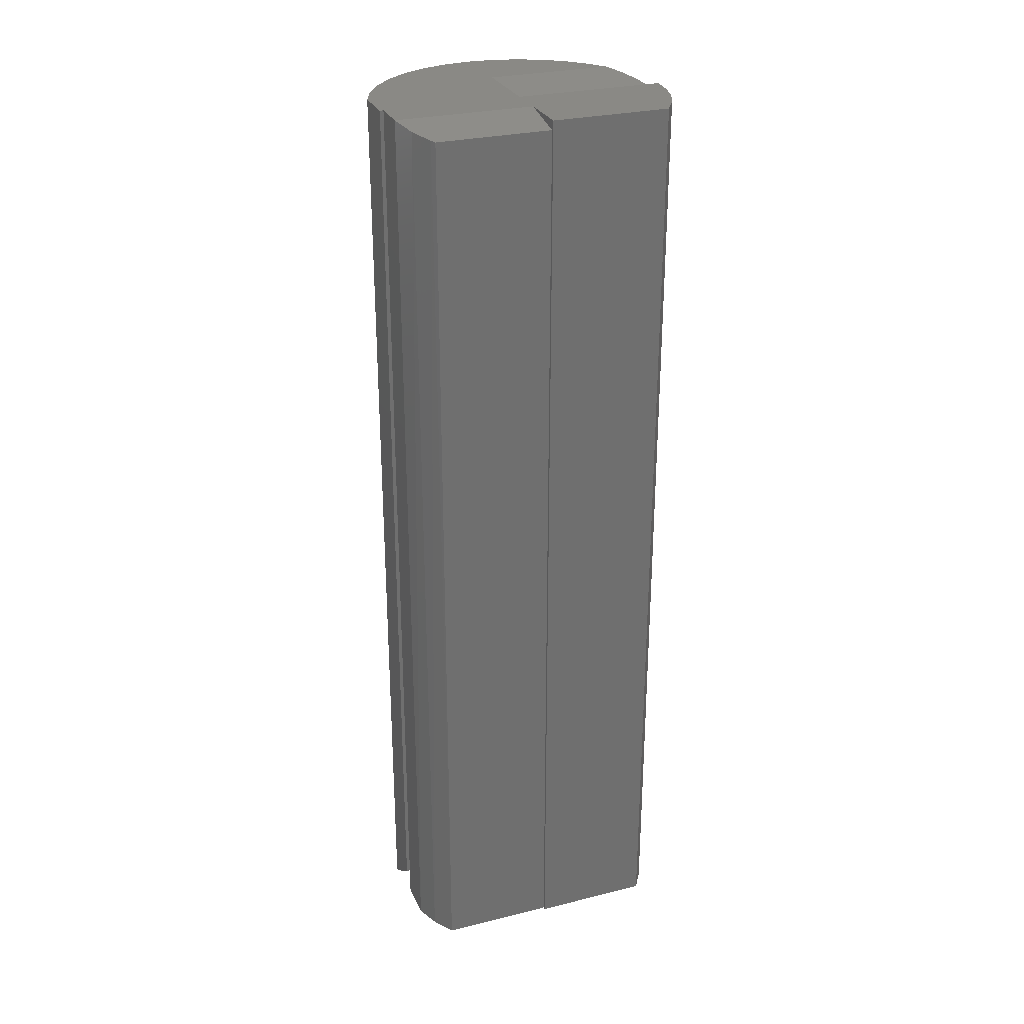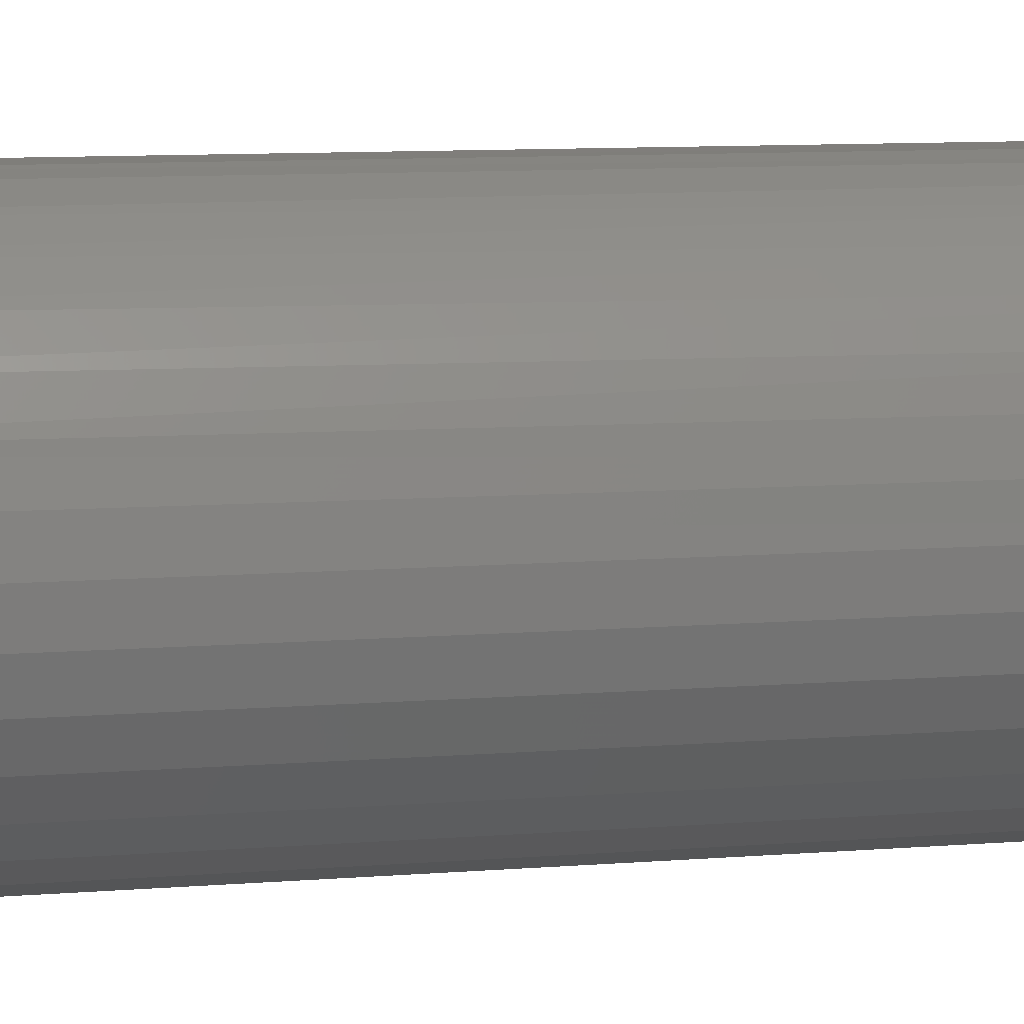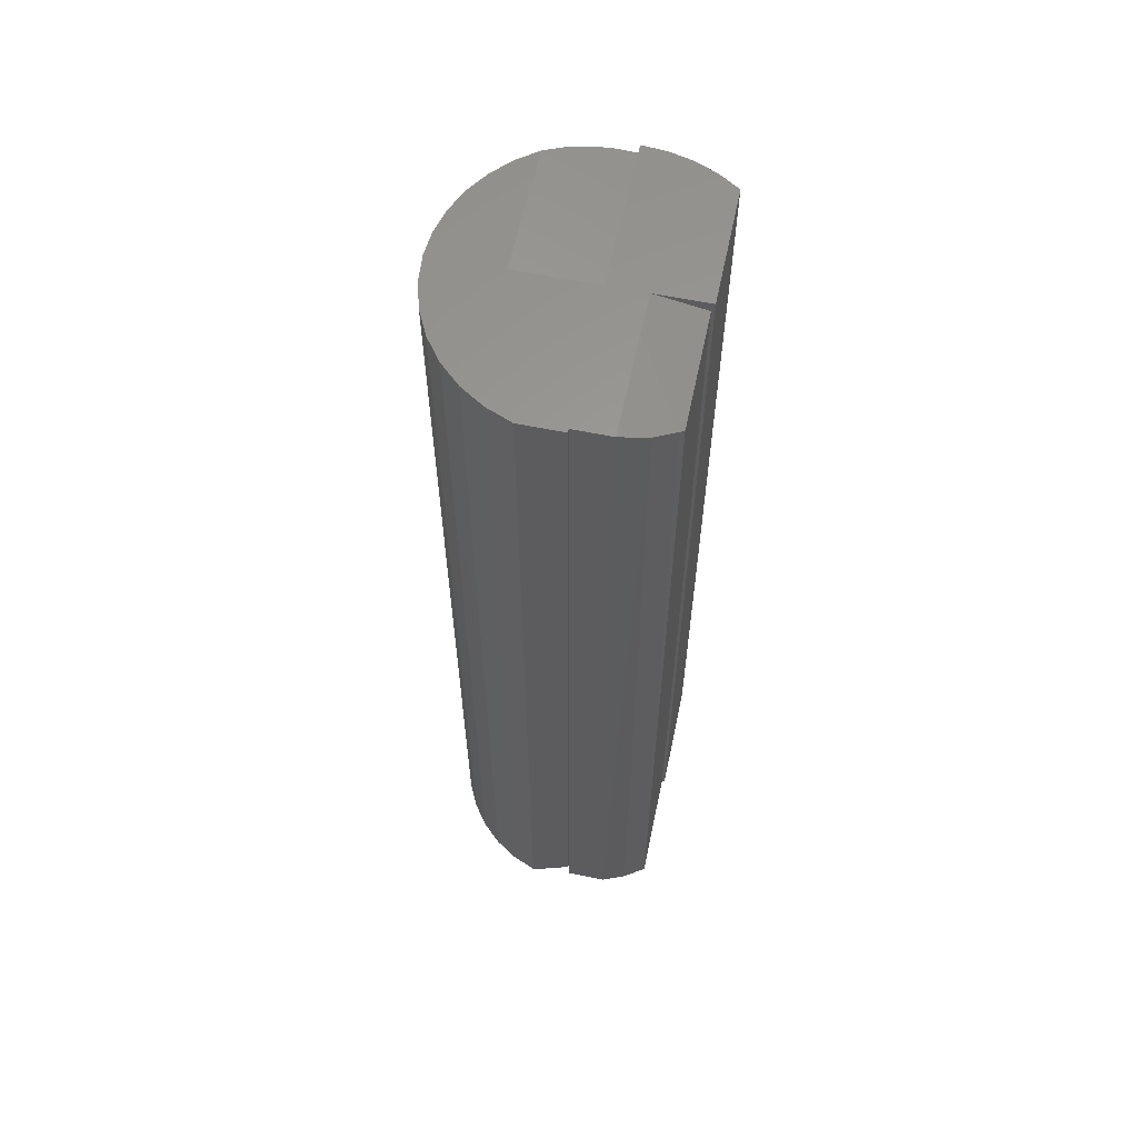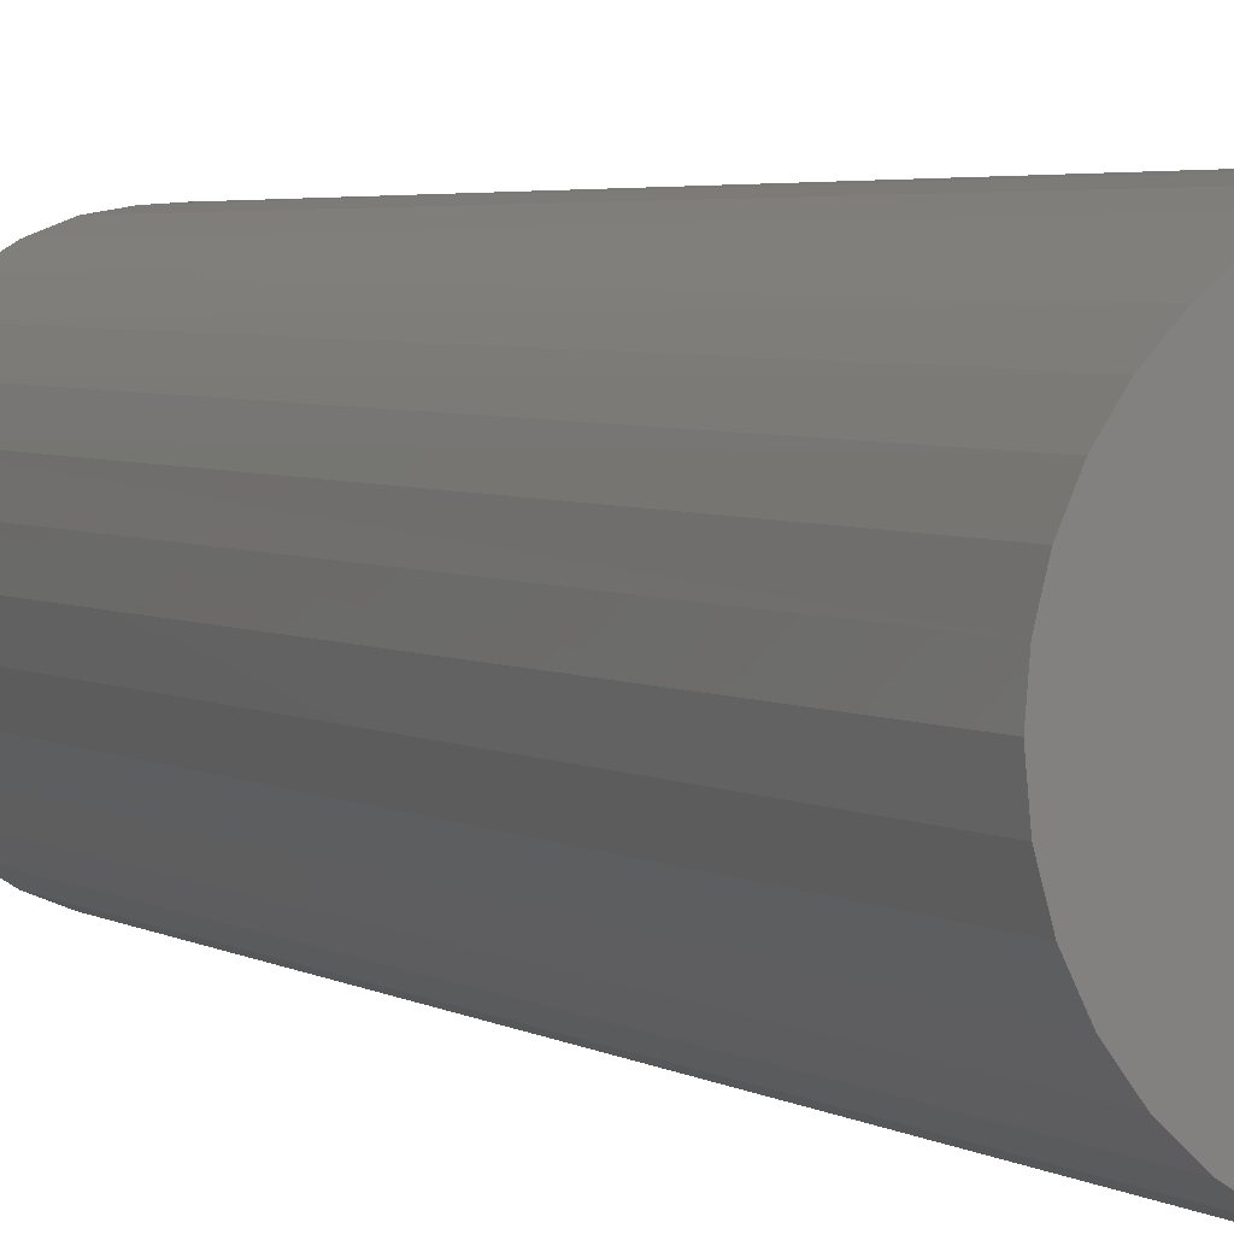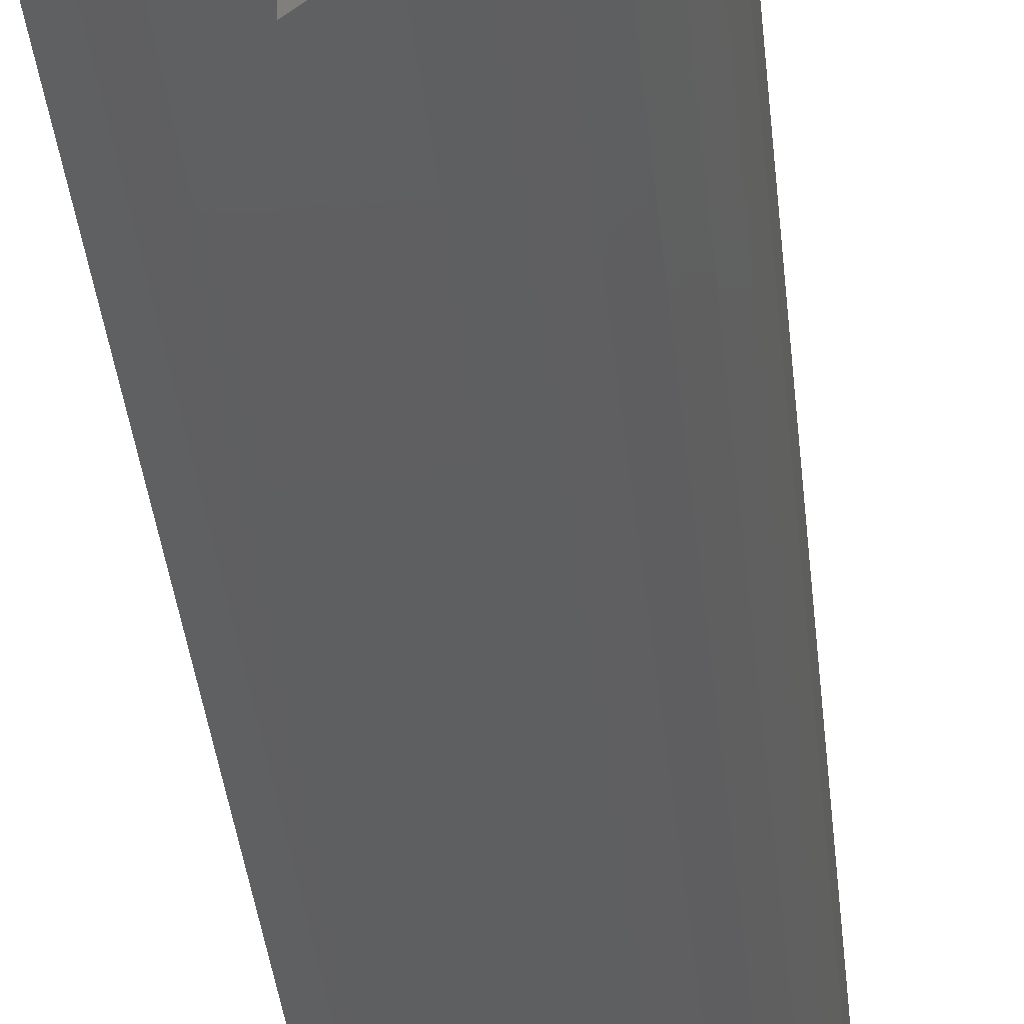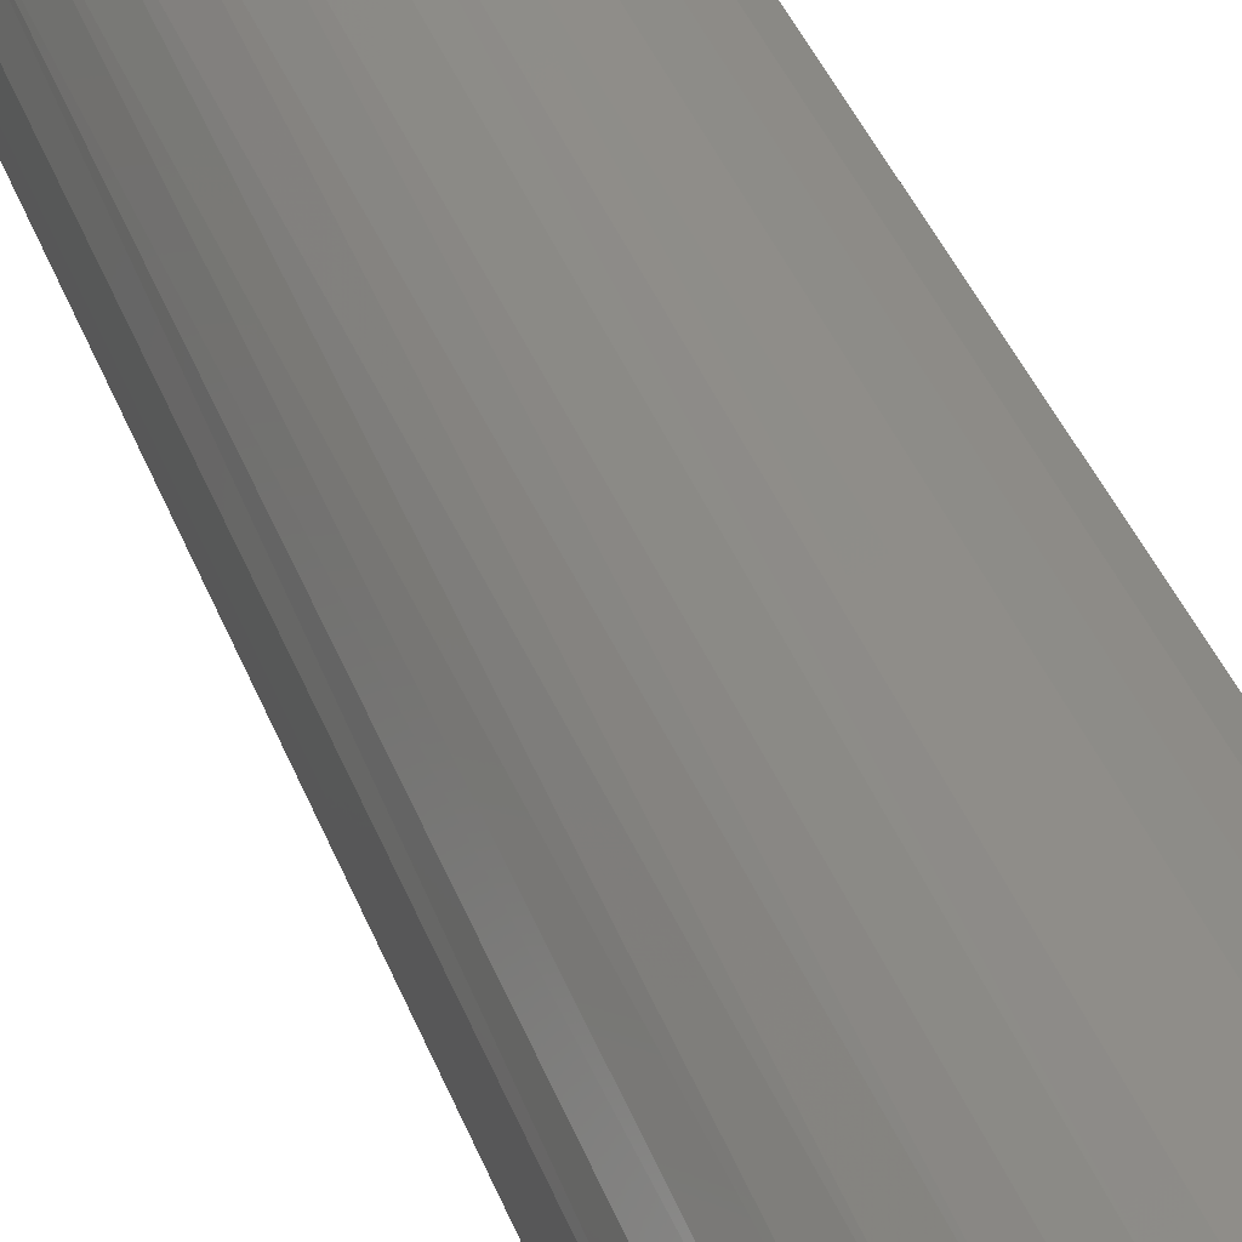
<metadata>
{"format":"stl","ext":"stl","renderer":"f3d","projection":"perspective","resolution":1024,"background":"white","views":[{"elev":28.2,"azim":69.5,"up":"+Z"},{"elev":7.9,"azim":-104.4,"up":"+Y"},{"elev":60.7,"azim":11.9,"up":"+Z"},{"elev":3.3,"azim":-26.3,"up":"+Y"},{"elev":-37.9,"azim":-174.2,"up":"+Y"},{"elev":41.5,"azim":-20.3,"up":"+Y"}]}
</metadata>
<code>
# stl→obj: 67 verts, 130 faces
v 0.02887 -0.1094 0.75
v 0 -0.1094 0.75
v 0.03224 -0.1094 0
v 0 -0.1094 0.02344
v 0 -0.1094 0
v -0.03331 -0.1123 0.75
v -0.05318 -0.1043 0.75
v 0 -0.1123 0.75
v 0.02887 0 0.75
v 0.07031 0 0.75
v 0.07031 0.09375 0.75
v 0 0 0.75
v 0.05437 0.1038 0.75
v 0.03704 0.1111 0.75
v 0.01876 0.1156 0.75
v 9.378e-18 0.1172 0.75
v -0.0625 -1.388e-17 0.75
v -0.0625 0.09913 0.75
v -0.0782 0.08728 0.75
v -0.0917 0.07297 0.75
v -0.1026 0.05661 0.75
v -0.1106 0.03865 0.75
v -0.1155 0.0196 0.75
v -0.1172 3.737e-15 0.75
v -0.1152 -0.02132 0.75
v -0.1093 -0.04192 0.75
v -0.09981 -0.06111 0.75
v -0.08699 -0.07827 0.75
v -0.07127 -0.09281 0.75
v 9.378e-18 0.1172 0
v 0 -2.776e-17 0.02344
v -1.686e-17 0.1172 0.02344
v 0.06793 0 0
v 0.06793 -0.09095 0
v 0.05093 -0.1018 0
v 0.01876 0.1156 0
v 0.03704 0.1111 0
v 0.05437 0.1038 0
v 0.07031 0.09375 0
v 0.07031 0 0
v 0.06793 -1.388e-17 0.7422
v -1.686e-17 0.1172 0.7422
v 0 0 0.7422
v 0.04911 -0.1027 0.746
v 0.06469 -0.09337 0.7428
v 0.06793 -0.09095 0.7422
v -0.03125 -0.1123 0
v 0 -0.1123 0.02344
v -0.03125 0.1129 0
v -0.01572 0.1161 0.01165
v -0.1092 0.04256 0
v -0.09944 0.062 0
v -0.08627 0.07931 0
v -0.07013 0.09388 0
v -0.04855 0.1067 0.7483
v -0.05158 0.1052 0
v -0.1172 3.737e-15 0
v -0.1152 0.02165 0
v -0.03366 0.1122 0.7464
v -0.01822 0.1158 0.7445
v -0.03331 -0.1123 0
v -0.05318 -0.1043 0
v -0.07127 -0.09281 0
v -0.08699 -0.07827 0
v -0.09981 -0.06111 0
v -0.1093 -0.04192 0
v -0.1152 -0.02132 0
f 1 2 3
f 3 2 4
f 3 4 5
f 6 2 7
f 6 8 2
f 9 10 11
f 1 7 2
f 12 9 11
f 12 11 13
f 12 13 14
f 12 14 15
f 12 15 16
f 17 18 19
f 17 19 20
f 17 20 21
f 17 21 22
f 17 22 23
f 17 23 24
f 9 25 26
f 9 26 27
f 9 27 28
f 9 28 29
f 9 29 7
f 9 7 1
f 25 9 12
f 25 12 17
f 25 17 24
f 5 4 30
f 30 4 31
f 30 31 32
f 5 30 33
f 5 33 34
f 5 34 35
f 5 35 3
f 33 30 36
f 33 36 37
f 33 37 38
f 33 38 39
f 33 39 40
f 40 39 10
f 10 39 11
f 10 9 41
f 10 41 33
f 10 33 40
f 42 43 16
f 16 43 12
f 43 17 12
f 9 1 44
f 9 44 45
f 9 45 46
f 9 46 41
f 34 33 46
f 46 33 41
f 4 47 31
f 4 48 47
f 31 47 32
f 32 47 49
f 32 49 50
f 51 21 52
f 52 21 20
f 52 20 53
f 53 20 19
f 53 19 54
f 18 55 56
f 18 56 54
f 18 54 19
f 57 24 58
f 58 24 23
f 58 23 51
f 51 23 22
f 51 22 21
f 56 55 49
f 49 55 59
f 49 59 50
f 50 59 60
f 50 60 32
f 32 60 42
f 18 17 43
f 18 43 42
f 18 42 60
f 18 60 59
f 18 59 55
f 15 36 30
f 15 30 32
f 15 32 42
f 15 42 16
f 36 15 37
f 37 15 14
f 37 14 38
f 38 14 13
f 38 13 39
f 39 13 11
f 1 3 44
f 44 3 35
f 44 35 45
f 45 35 34
f 45 34 46
f 48 4 8
f 8 4 2
f 8 6 48
f 48 6 61
f 48 61 47
f 49 47 61
f 49 61 62
f 49 62 63
f 49 63 64
f 49 64 65
f 49 65 66
f 49 66 67
f 49 67 57
f 49 57 58
f 49 58 51
f 49 51 52
f 49 52 53
f 49 53 54
f 49 54 56
f 61 6 62
f 62 6 7
f 62 7 63
f 63 7 29
f 63 29 64
f 64 29 28
f 64 28 65
f 65 28 27
f 65 27 66
f 66 27 26
f 66 26 67
f 67 26 25
f 67 25 57
f 57 25 24

</code>
